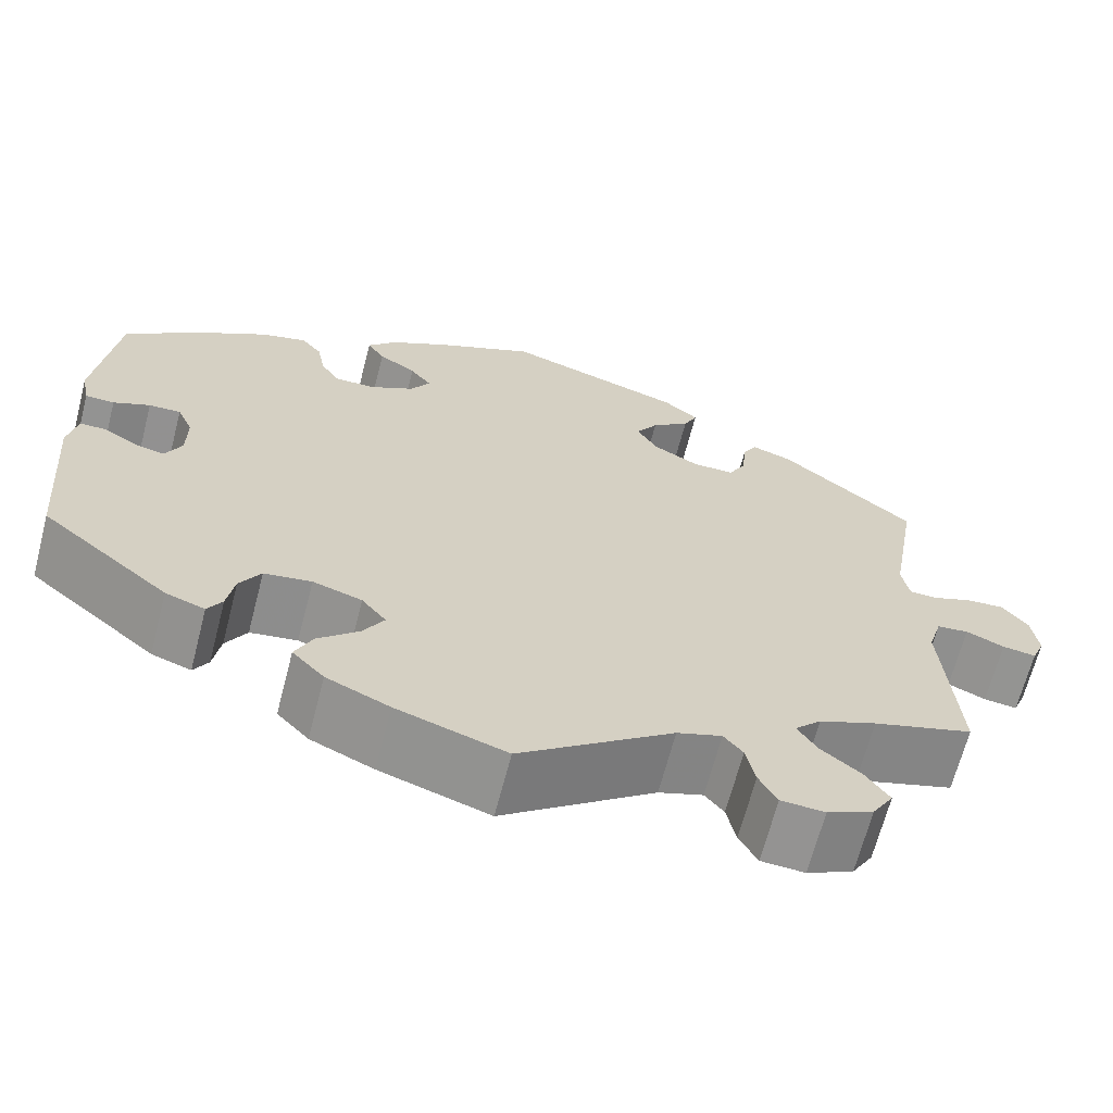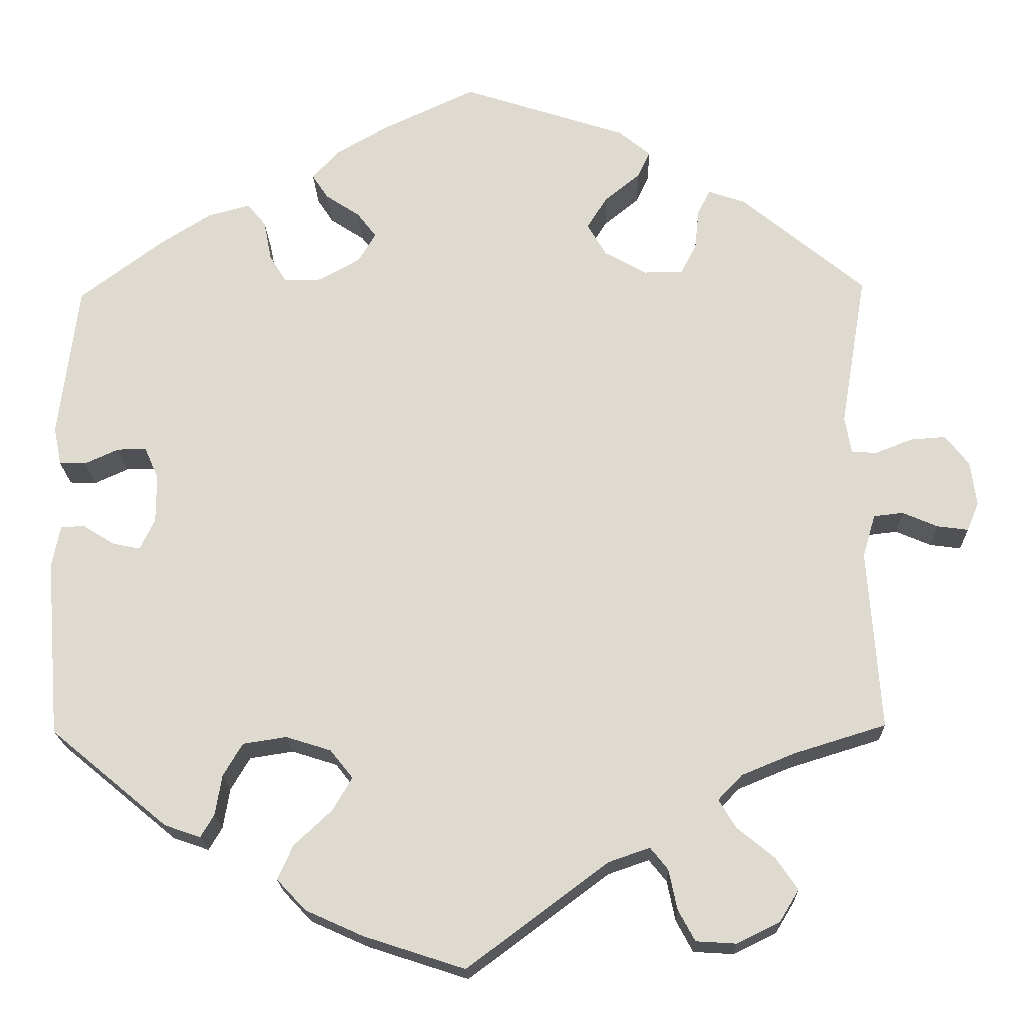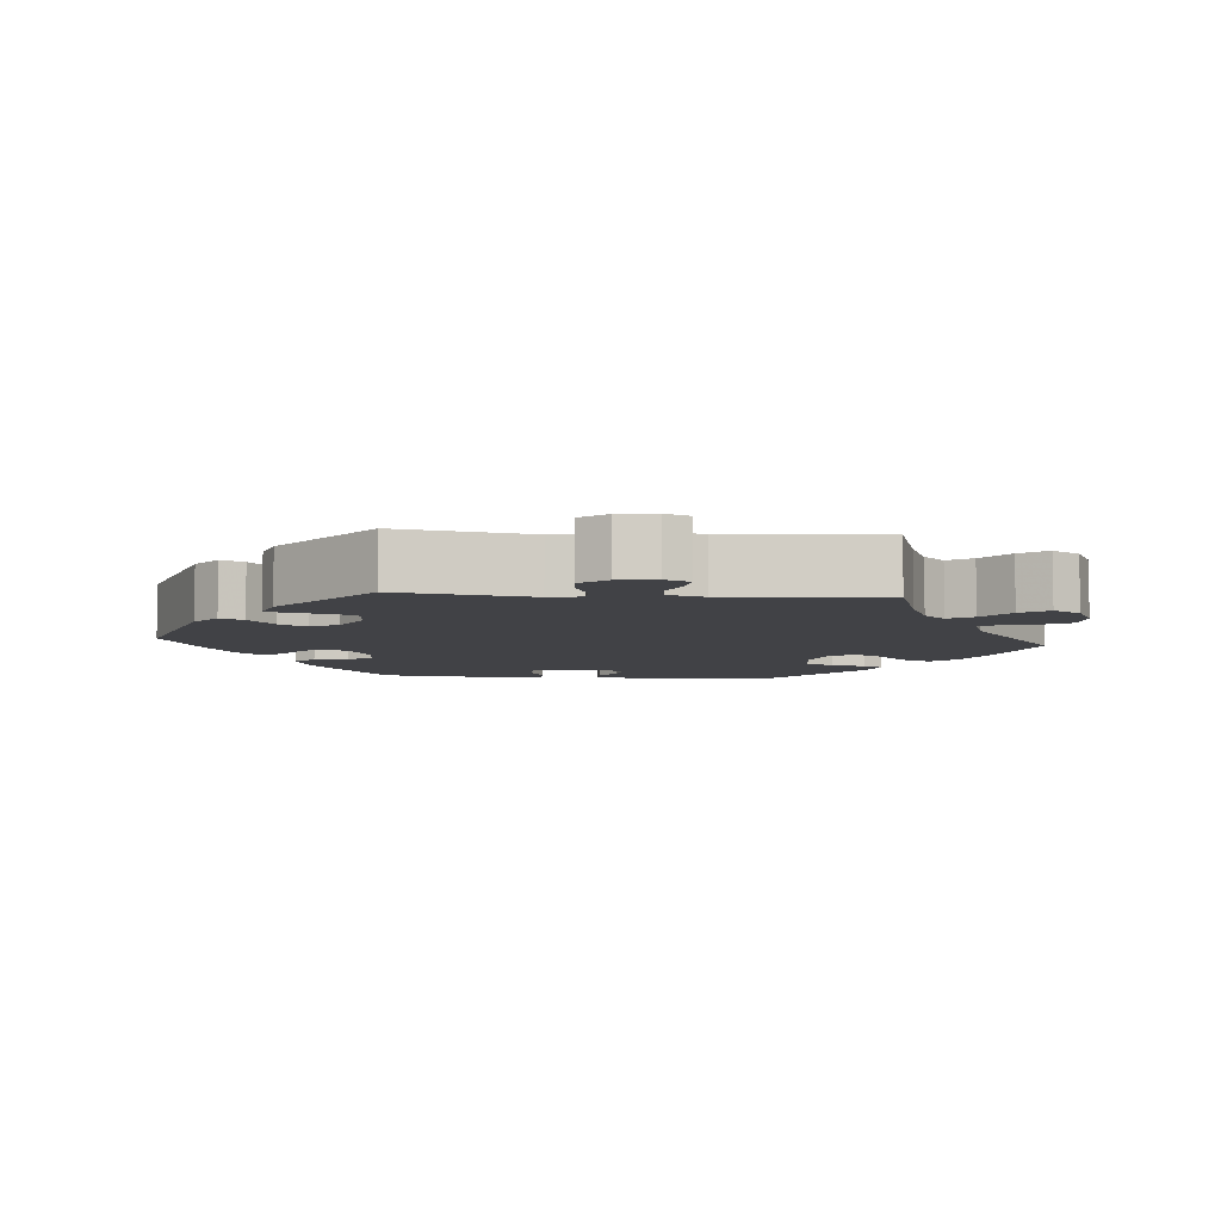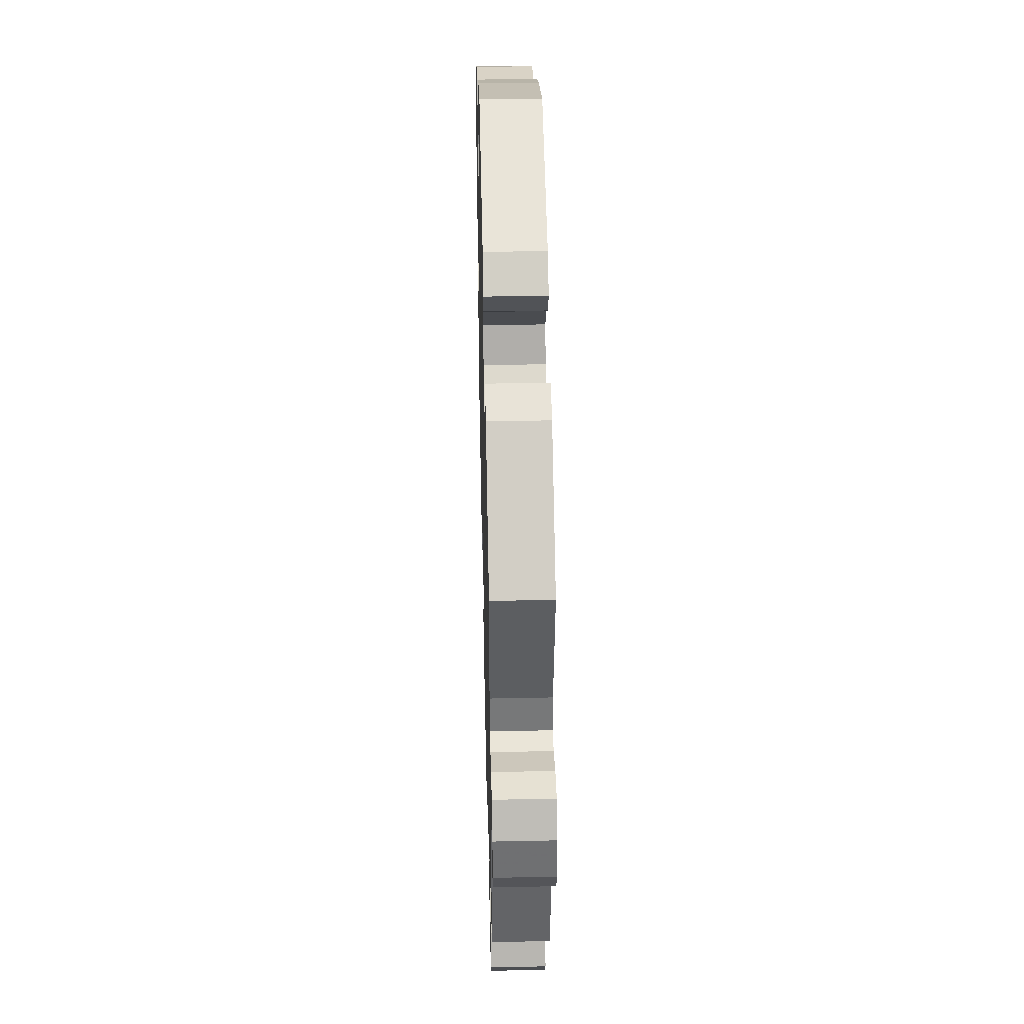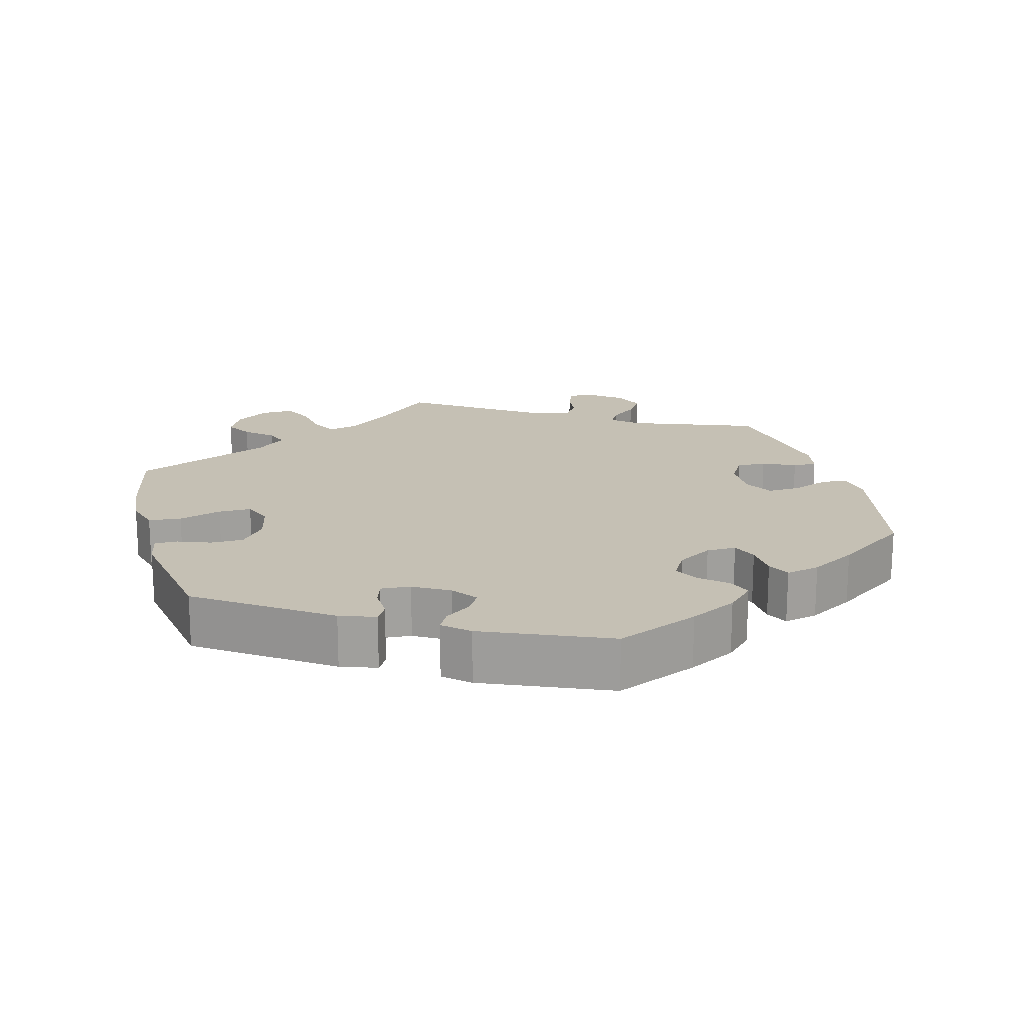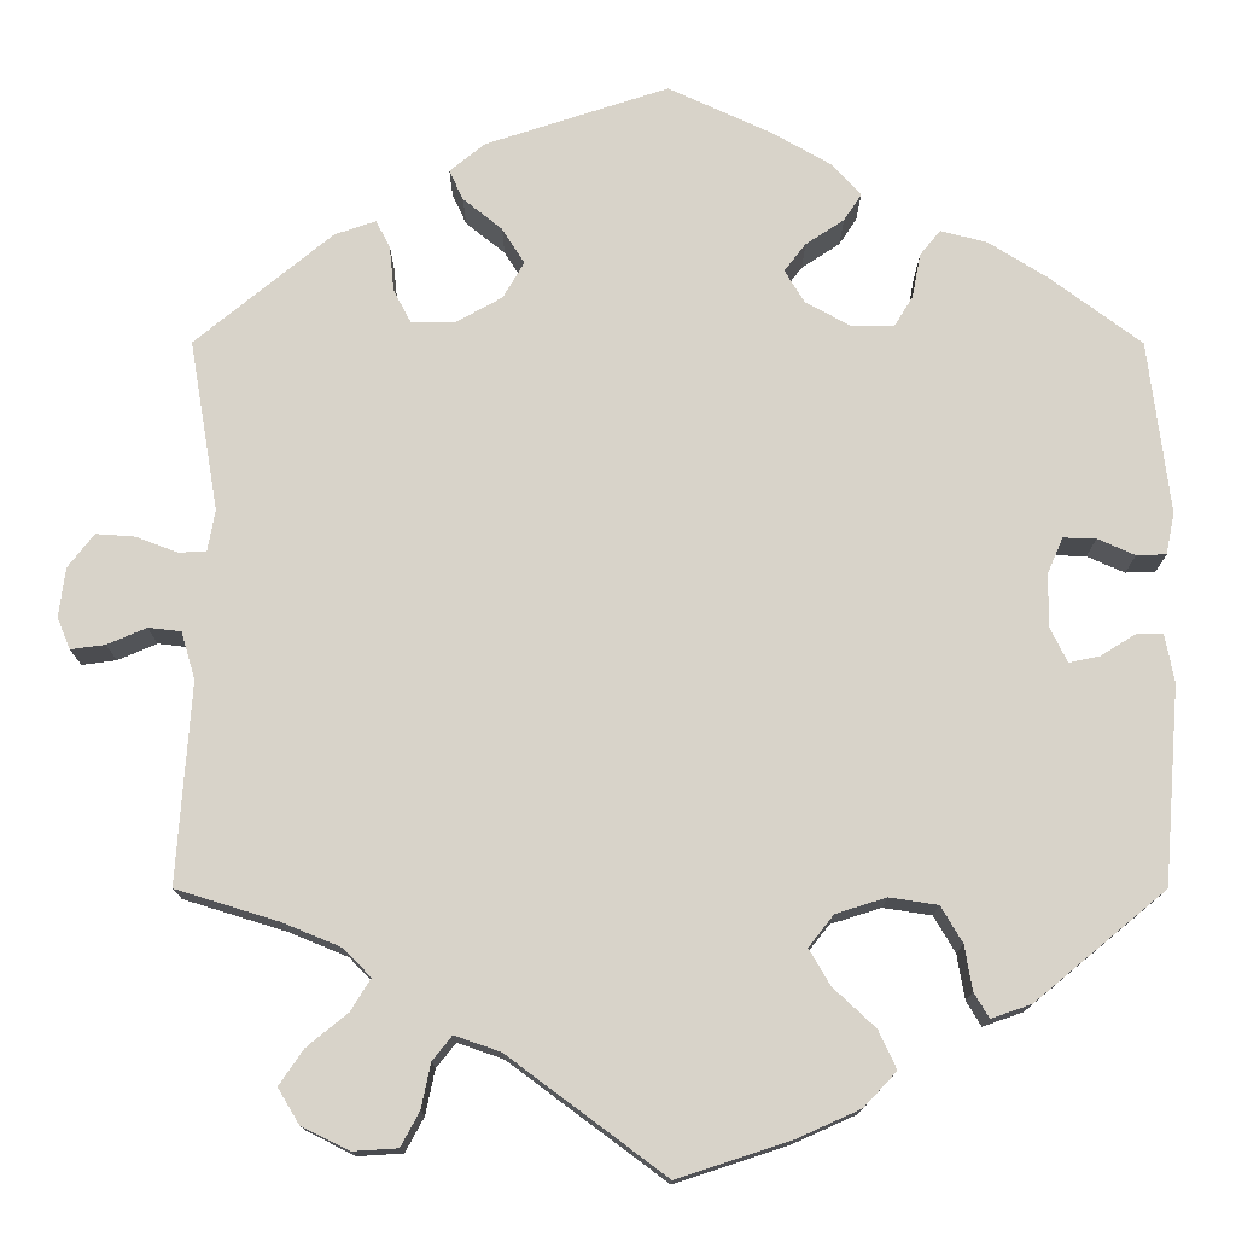
<metadata>
{"format":"obj","ext":"obj","renderer":"f3d","projection":"perspective","resolution":1024,"background":"white","views":[{"elev":-66.4,"azim":-14.5,"up":"+Z"},{"elev":-19.9,"azim":1.7,"up":"+Z"},{"elev":-6.7,"azim":85.4,"up":"+Y"},{"elev":42.9,"azim":88.6,"up":"+Z"},{"elev":18.2,"azim":-74.9,"up":"+Y"},{"elev":-14.1,"azim":180.0,"up":"+Z"}]}
</metadata>
<code>
v -0.517 0.07 -0.077
v -0.507 0.07 -0.026
v -0.478 0.07 -0.026
v -0.441 0.07 -0.049
v -0.408 0.07 -0.056
v -0.39 0.07 -0.019
v -0.39 0.07 0.038
v -0.407 0.07 0.077
v -0.442 0.07 0.076
v -0.482 0.07 0.058
v -0.514 0.07 0.059
v -0.523 0.07 0.104
v -0.5 0.07 0.289
v -0.401 0.07 0.363
v -0.339 0.07 0.402
v -0.289 0.07 0.415
v -0.267 0.07 0.388
v -0.258 0.07 0.341
v -0.238 0.07 0.308
v -0.193 0.07 0.308
v -0.144 0.07 0.335
v -0.123 0.07 0.37
v -0.146 0.07 0.4
v -0.187 0.07 0.427
v -0.206 0.07 0.456
v -0.174 0.07 0.491
v -0.111 0.07 0.527
v -0.001 0.07 0.578
v 0.195 0.07 0.514
v 0.233 0.07 0.483
v 0.218 0.07 0.451
v 0.176 0.07 0.417
v 0.152 0.07 0.379
v 0.175 0.07 0.34
v 0.225 0.07 0.312
v 0.271 0.07 0.312
v 0.29 0.07 0.348
v 0.295 0.07 0.397
v 0.31 0.07 0.426
v 0.354 0.07 0.411
v 0.501 0.07 0.29
v 0.47 0.07 0.107
v 0.478 0.07 0.062
v 0.508 0.07 0.061
v 0.552 0.07 0.078
v 0.594 0.07 0.081
v 0.622 0.07 0.045
v 0.629 0.07 -0.008
v 0.615 0.07 -0.042
v 0.578 0.07 -0.037
v 0.536 0.07 -0.019
v 0.501 0.07 -0.023
v 0.486 0.07 -0.074
v 0.501 0.07 -0.289
v 0.391 0.07 -0.323
v 0.328 0.07 -0.349
v 0.299 0.07 -0.379
v 0.32 0.07 -0.413
v 0.364 0.07 -0.449
v 0.39 0.07 -0.487
v 0.367 0.07 -0.525
v 0.316 0.07 -0.55
v 0.268 0.07 -0.547
v 0.248 0.07 -0.51
v 0.238 0.07 -0.462
v 0.217 0.07 -0.436
v 0.168 0.07 -0.453
v 0 0.07 -0.578
v -0.12 0.07 -0.539
v -0.189 0.07 -0.508
v -0.224 0.07 -0.471
v -0.205 0.07 -0.43
v -0.16 0.07 -0.388
v -0.137 0.07 -0.349
v -0.164 0.07 -0.315
v -0.218 0.07 -0.298
v -0.27 0.07 -0.306
v -0.293 0.07 -0.345
v -0.301 0.07 -0.393
v -0.317 0.07 -0.42
v -0.36 0.07 -0.405
v -0.5 0.07 -0.289
v -0.517 0 -0.077
v -0.507 0 -0.026
v -0.478 0 -0.026
v -0.441 0 -0.049
v -0.408 0 -0.056
v -0.39 0 -0.019
v -0.39 0 0.038
v -0.407 0 0.077
v -0.442 0 0.076
v -0.482 0 0.058
v -0.514 0 0.059
v -0.523 0 0.104
v -0.5 0 0.289
v -0.401 0 0.363
v -0.339 0 0.402
v -0.289 0 0.415
v -0.267 0 0.388
v -0.258 0 0.341
v -0.238 0 0.308
v -0.193 0 0.308
v -0.144 0 0.335
v -0.123 0 0.37
v -0.146 0 0.4
v -0.187 0 0.427
v -0.206 0 0.456
v -0.174 0 0.491
v -0.111 0 0.527
v -0.001 0 0.578
v 0.195 0 0.514
v 0.233 0 0.483
v 0.218 0 0.451
v 0.176 0 0.417
v 0.152 0 0.379
v 0.175 0 0.34
v 0.225 0 0.312
v 0.271 0 0.312
v 0.29 0 0.348
v 0.295 0 0.397
v 0.31 0 0.426
v 0.354 0 0.411
v 0.501 0 0.29
v 0.47 0 0.107
v 0.478 0 0.062
v 0.508 0 0.061
v 0.552 0 0.078
v 0.594 0 0.081
v 0.622 0 0.045
v 0.629 0 -0.008
v 0.615 0 -0.042
v 0.578 0 -0.037
v 0.536 0 -0.019
v 0.501 0 -0.023
v 0.486 0 -0.074
v 0.501 0 -0.289
v 0.391 0 -0.323
v 0.328 0 -0.349
v 0.299 0 -0.379
v 0.32 0 -0.413
v 0.364 0 -0.449
v 0.39 0 -0.487
v 0.367 0 -0.525
v 0.316 0 -0.55
v 0.268 0 -0.547
v 0.248 0 -0.51
v 0.238 0 -0.462
v 0.217 0 -0.436
v 0.168 0 -0.453
v 0 0 -0.578
v -0.12 0 -0.539
v -0.189 0 -0.508
v -0.224 0 -0.471
v -0.205 0 -0.43
v -0.16 0 -0.388
v -0.137 0 -0.349
v -0.164 0 -0.315
v -0.218 0 -0.298
v -0.27 0 -0.306
v -0.293 0 -0.345
v -0.301 0 -0.393
v -0.317 0 -0.42
v -0.36 0 -0.405
v -0.5 0 -0.289
f 78 79 80 81
f 77 78 81 82
f 76 77 82 1
f 70 71 72 73
f 70 73 74
f 67 68 69 70
f 66 67 70 74
f 62 63 64 65
f 62 65 66
f 61 62 66
f 58 59 60 61
f 57 58 61 66
f 56 57 66 74
f 53 54 55
f 52 53 55 56
f 48 49 50 51
f 48 51 52
f 47 48 52
f 44 45 46 47
f 43 44 47 52
f 39 40 41 42
f 37 38 39 42
f 36 37 42 43
f 35 36 43 52
f 29 30 31 32
f 29 32 33
f 28 29 33
f 27 28 33 34
f 23 24 25 26
f 22 23 26 27
f 15 16 17 18
f 15 18 19
f 14 15 19
f 13 14 19
f 12 13 19 20
f 9 10 11 12
f 8 9 12 20
f 1 2 3 4
f 75 76 1 4
f 52 56 74 75
f 34 35 52 75
f 22 27 34 75
f 21 22 75
f 7 8 20 21
f 6 7 21 75
f 5 6 75
f 4 5 75
f 163 162 161 160
f 164 163 160 159
f 83 164 159 158
f 155 154 153 152
f 156 155 152
f 152 151 150 149
f 156 152 149 148
f 147 146 145 144
f 148 147 144
f 148 144 143
f 143 142 141 140
f 148 143 140 139
f 156 148 139 138
f 137 136 135
f 138 137 135 134
f 133 132 131 130
f 134 133 130
f 134 130 129
f 129 128 127 126
f 134 129 126 125
f 124 123 122 121
f 124 121 120 119
f 125 124 119 118
f 134 125 118 117
f 114 113 112 111
f 115 114 111
f 115 111 110
f 116 115 110 109
f 108 107 106 105
f 109 108 105 104
f 100 99 98 97
f 101 100 97
f 101 97 96
f 101 96 95
f 102 101 95 94
f 94 93 92 91
f 102 94 91 90
f 86 85 84 83
f 86 83 158 157
f 157 156 138 134
f 157 134 117 116
f 157 116 109 104
f 157 104 103
f 103 102 90 89
f 157 103 89 88
f 157 88 87
f 157 87 86
f 1 83 84 2
f 2 84 85 3
f 3 85 86 4
f 4 86 87 5
f 5 87 88 6
f 6 88 89 7
f 7 89 90 8
f 8 90 91 9
f 9 91 92 10
f 10 92 93 11
f 11 93 94 12
f 12 94 95 13
f 13 95 96 14
f 14 96 97 15
f 15 97 98 16
f 16 98 99 17
f 17 99 100 18
f 18 100 101 19
f 19 101 102 20
f 20 102 103 21
f 21 103 104 22
f 22 104 105 23
f 23 105 106 24
f 24 106 107 25
f 25 107 108 26
f 26 108 109 27
f 27 109 110 28
f 28 110 111 29
f 29 111 112 30
f 30 112 113 31
f 31 113 114 32
f 32 114 115 33
f 33 115 116 34
f 34 116 117 35
f 35 117 118 36
f 36 118 119 37
f 37 119 120 38
f 38 120 121 39
f 39 121 122 40
f 40 122 123 41
f 41 123 124 42
f 42 124 125 43
f 43 125 126 44
f 44 126 127 45
f 45 127 128 46
f 46 128 129 47
f 47 129 130 48
f 48 130 131 49
f 49 131 132 50
f 50 132 133 51
f 51 133 134 52
f 52 134 135 53
f 53 135 136 54
f 54 136 137 55
f 55 137 138 56
f 56 138 139 57
f 57 139 140 58
f 58 140 141 59
f 59 141 142 60
f 60 142 143 61
f 61 143 144 62
f 62 144 145 63
f 63 145 146 64
f 64 146 147 65
f 65 147 148 66
f 66 148 149 67
f 67 149 150 68
f 68 150 151 69
f 69 151 152 70
f 70 152 153 71
f 71 153 154 72
f 72 154 155 73
f 73 155 156 74
f 74 156 157 75
f 75 157 158 76
f 76 158 159 77
f 77 159 160 78
f 78 160 161 79
f 79 161 162 80
f 80 162 163 81
f 81 163 164 82
f 82 164 83 1

</code>
